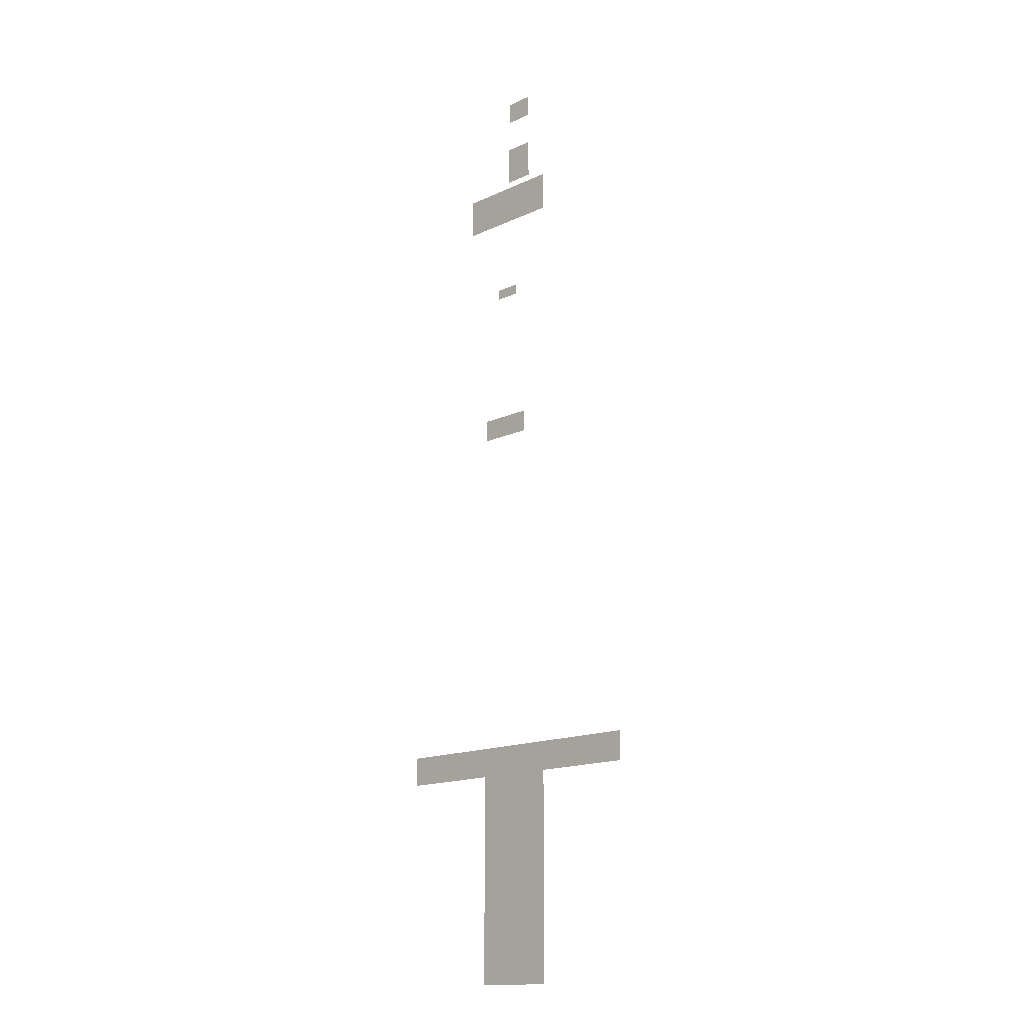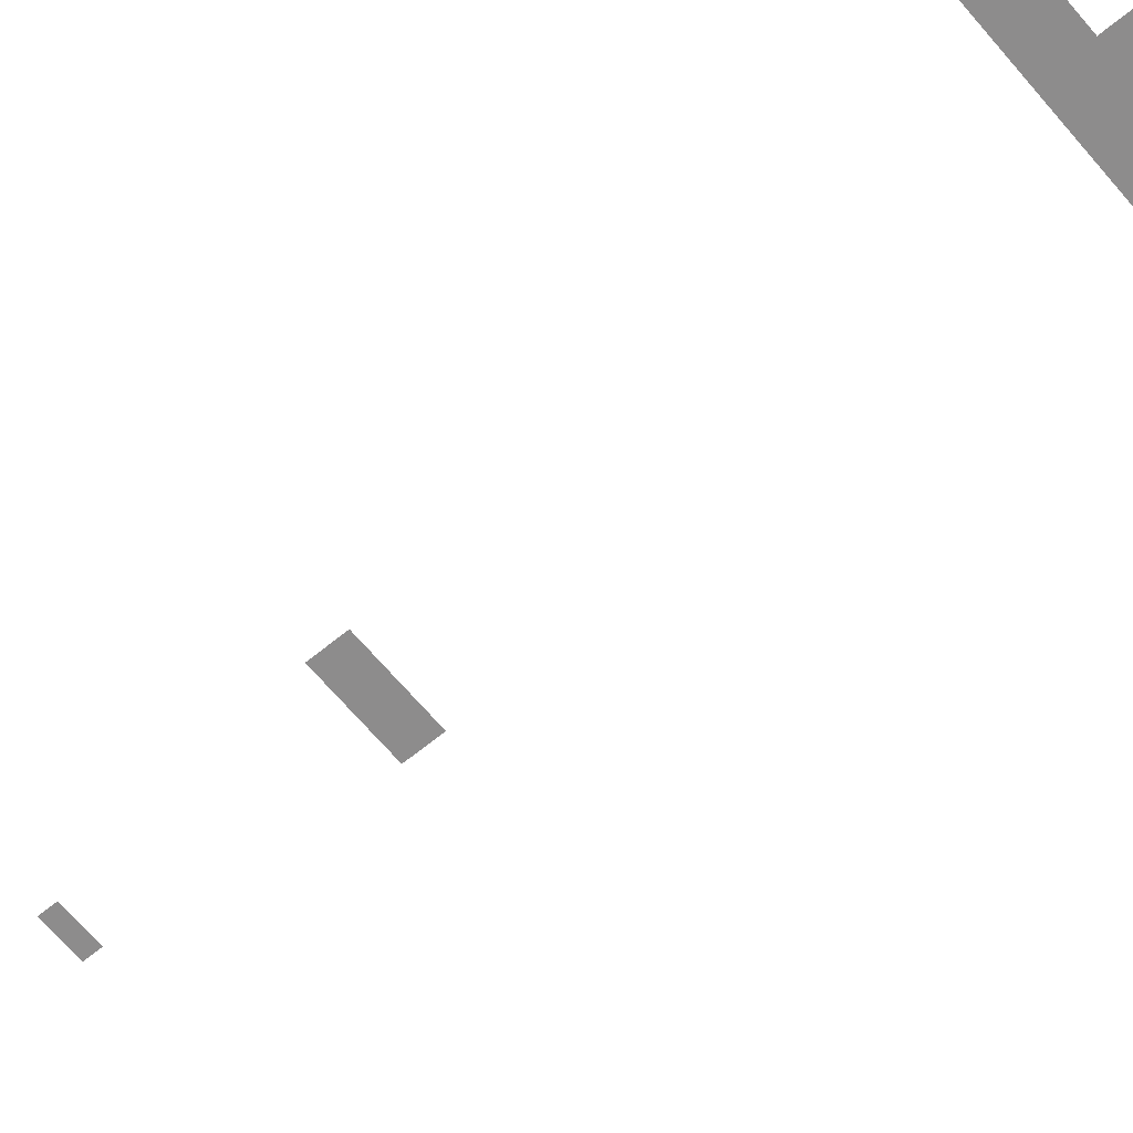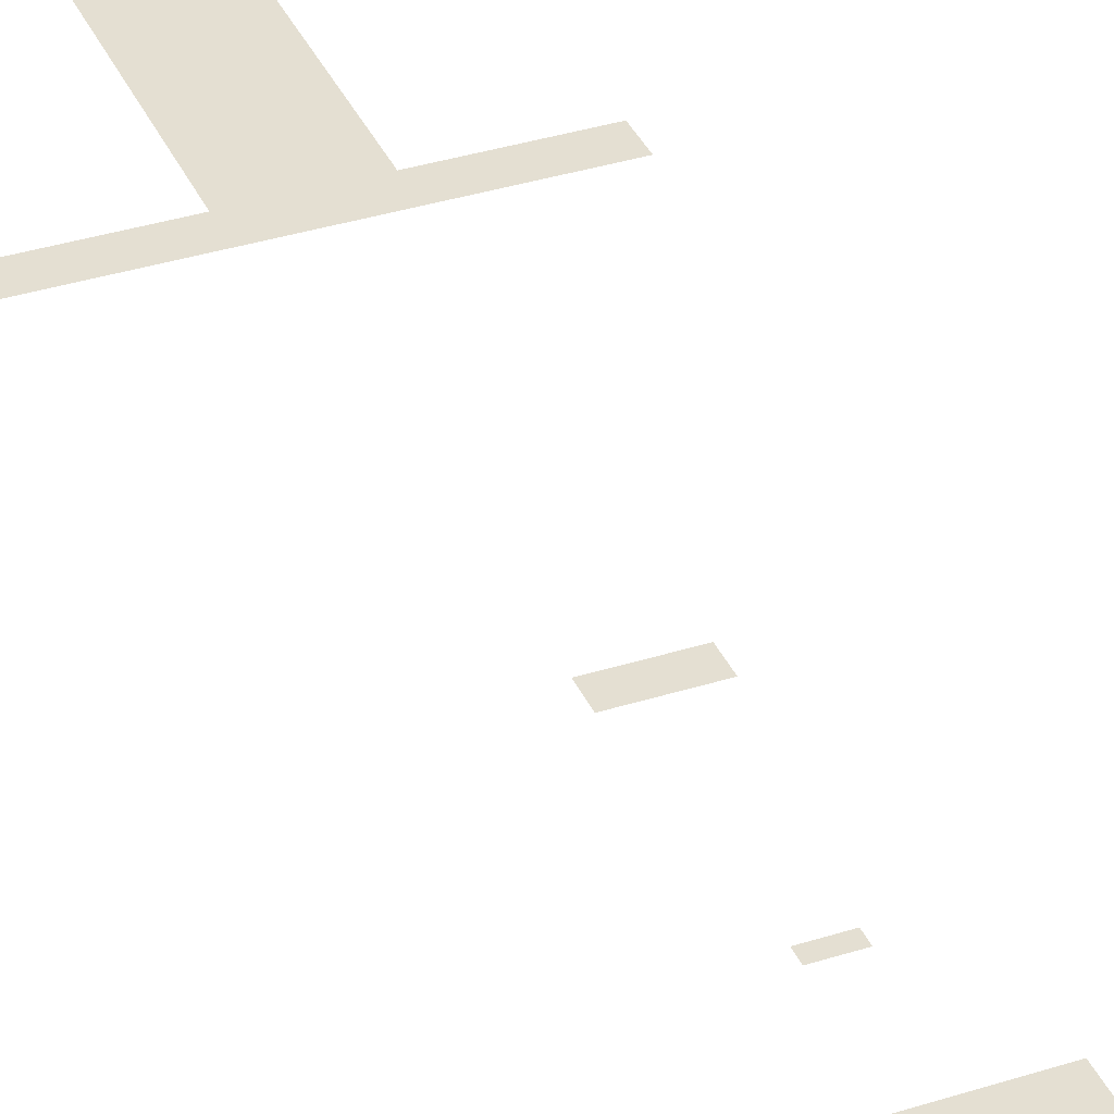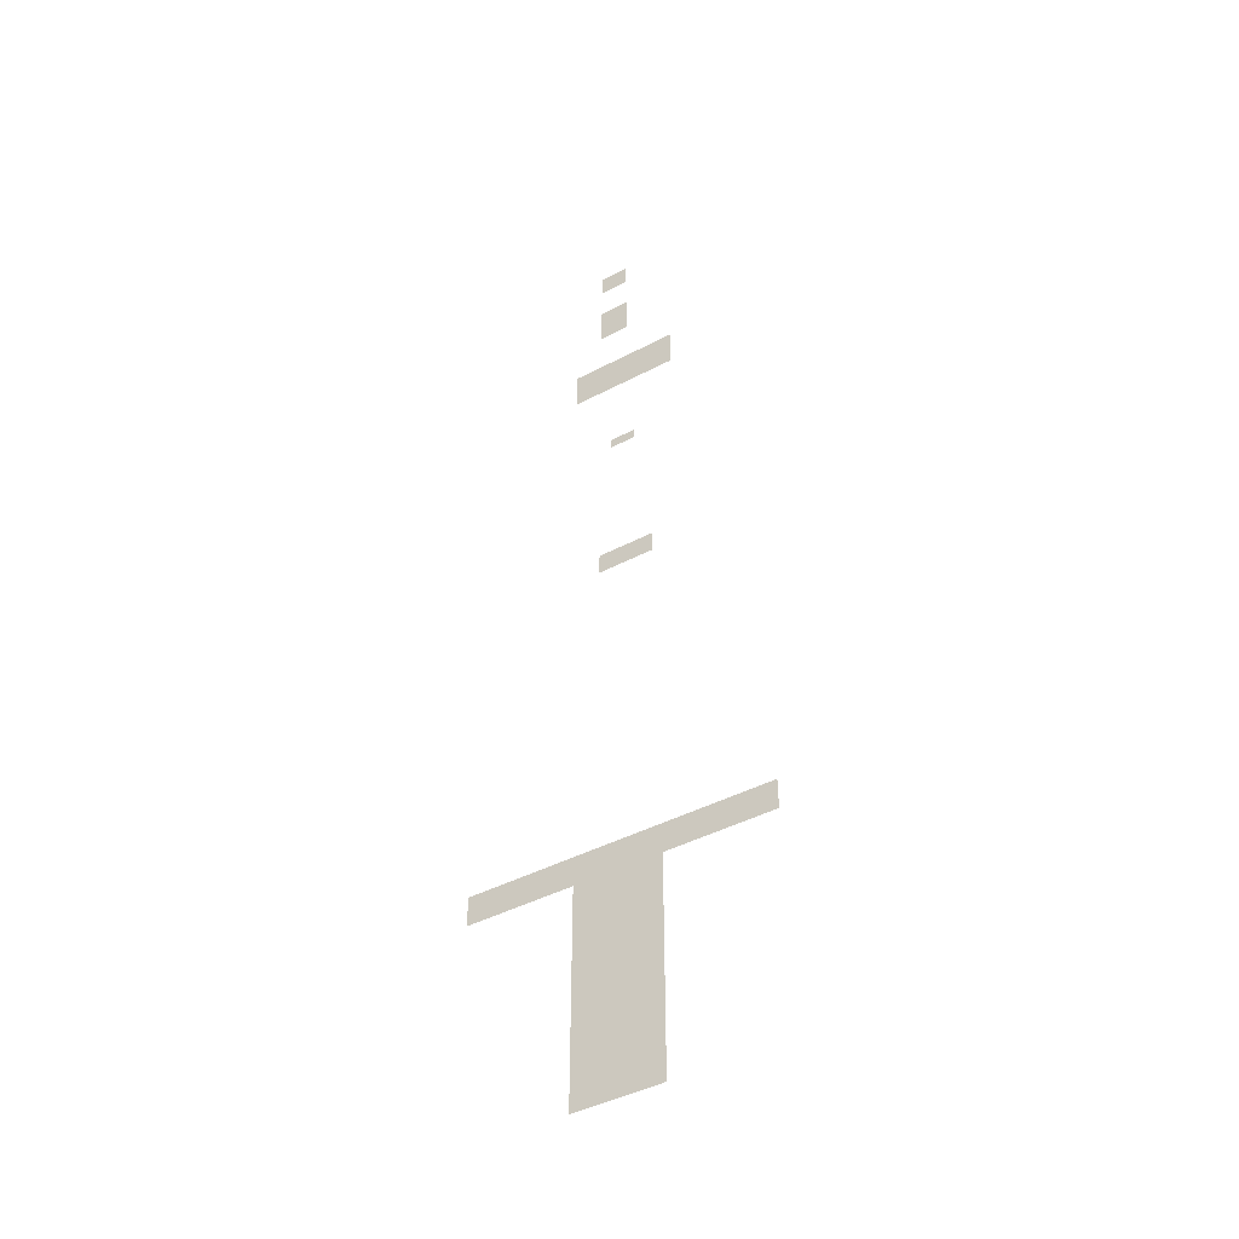
<metadata>
{"format":"obj","ext":"obj","renderer":"f3d","projection":"perspective","resolution":1024,"background":"white","views":[{"elev":-15.5,"azim":-135.8,"up":"+Z"},{"elev":-64.3,"azim":129.7,"up":"+Y"},{"elev":36.9,"azim":-22.2,"up":"+Y"},{"elev":-44.3,"azim":31.5,"up":"+Z"}]}
</metadata>
<code>
o 平面
v -26.2 -13.01 23.38
v -0.2931 -13.01 23.38
v -26.2 -13.01 2.889
v -0.2931 -13.01 2.889
f 2 3 1
f 2 4 3
o 平面.001
v -27.36 -13.01 -28.08
v 0.8641 -13.01 -28.08
v -27.36 -13.01 -64.65
v 0.8641 -13.01 -64.65
f 6 7 5
f 6 8 7
o 平面.002
v -62.89 3.362 -81.72
v 36.39 3.362 -81.72
v -62.89 3.362 -118.3
v 36.39 3.362 -118.3
f 10 11 9
f 10 12 11
o 平面.003
v -25.65 3.213 -189.5
v -1.834 3.213 -189.5
v -25.65 3.213 -199.2
v -1.834 3.213 -199.2
f 14 15 13
f 14 16 15
o 平面.004
v -38.83 6.371 -326.1
v 12.34 6.371 -326.1
v -38.83 6.371 -346.2
v 12.34 6.371 -346.2
f 18 19 17
f 18 20 19
o 平面.005
v -145.7 -5.169 -648.6
v 119.2 -5.169 -648.6
v -145.7 -5.169 -675.3
v 119.2 -5.169 -675.3
f 22 23 21
f 22 24 23
o 平面.006
v 24.26 -5.169 -674.5
v 24.26 -5.169 -866.7
v -51.86 -5.169 -674.5
v -51.86 -5.169 -866.7
f 26 27 25
f 26 28 27

</code>
